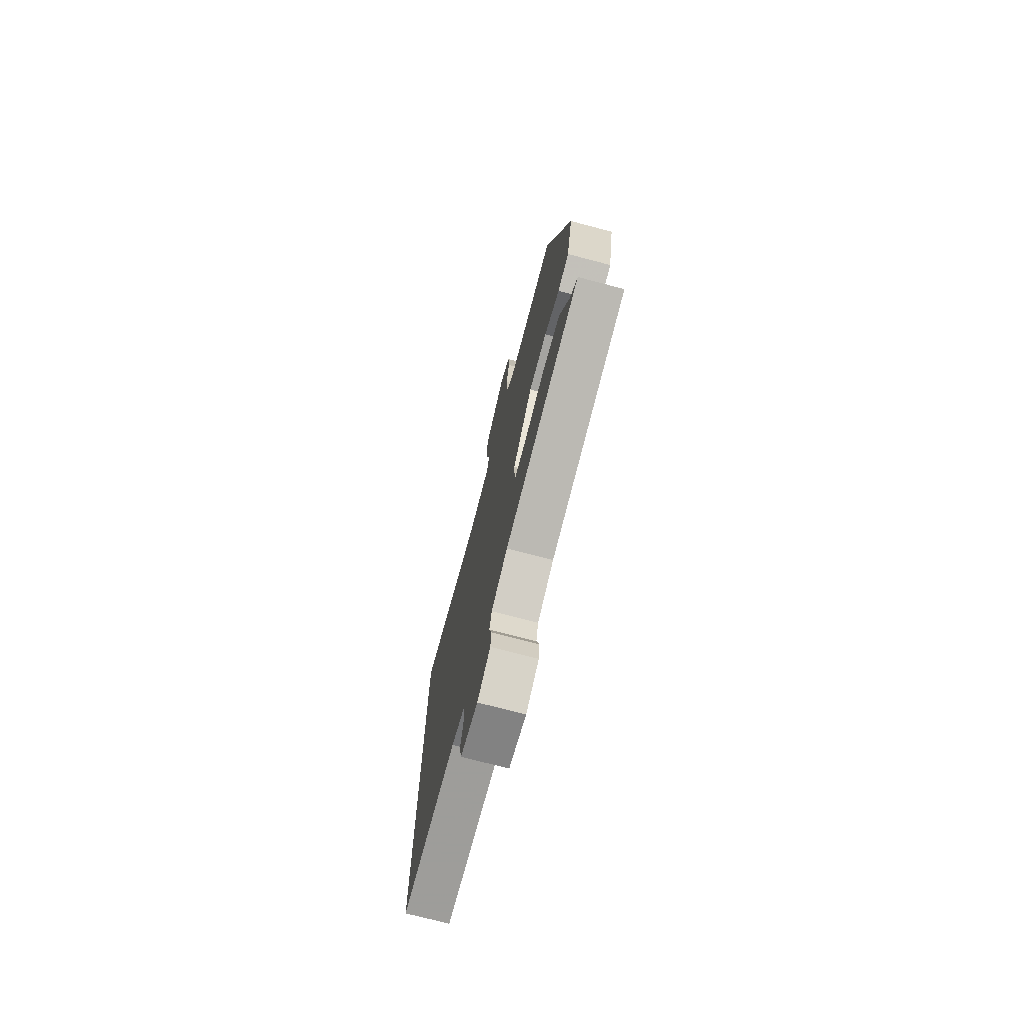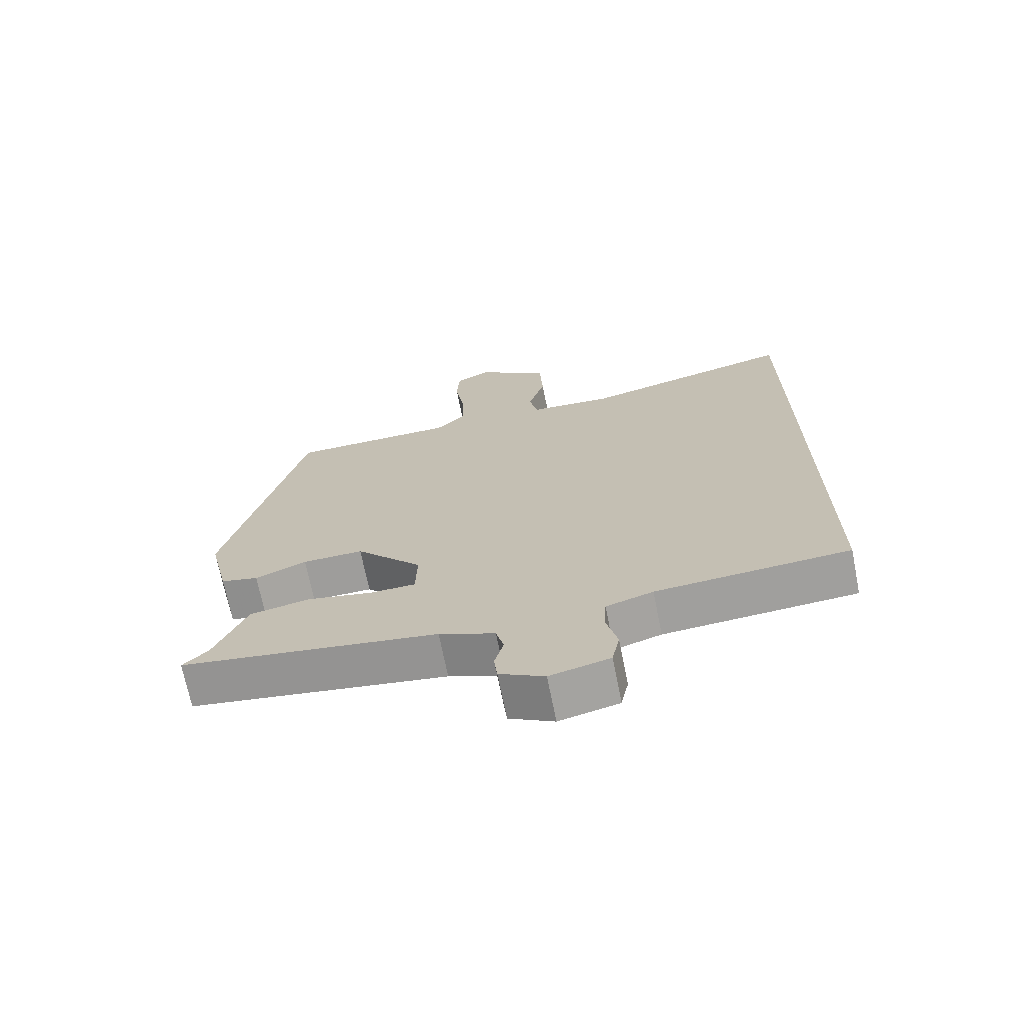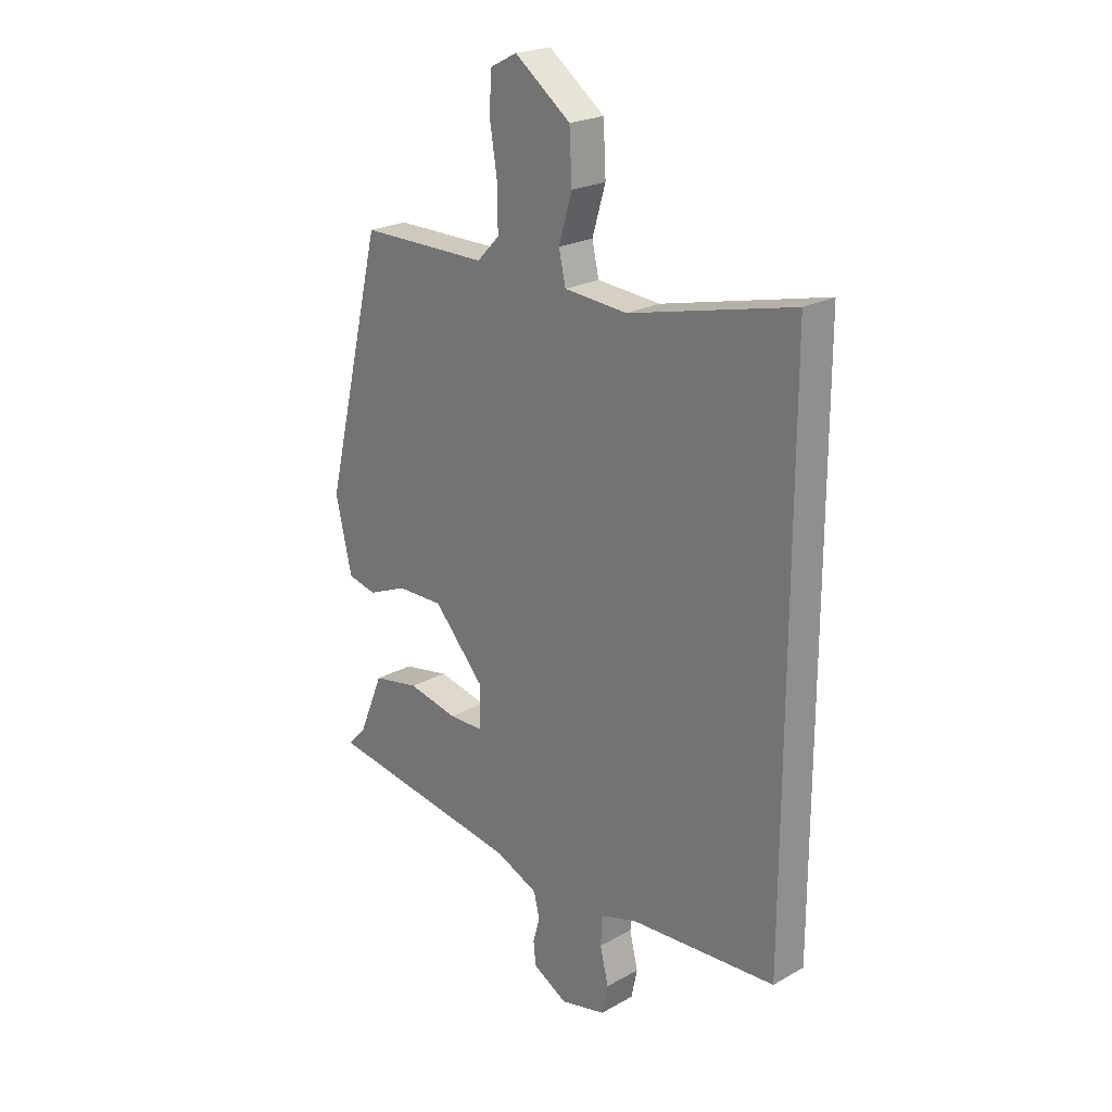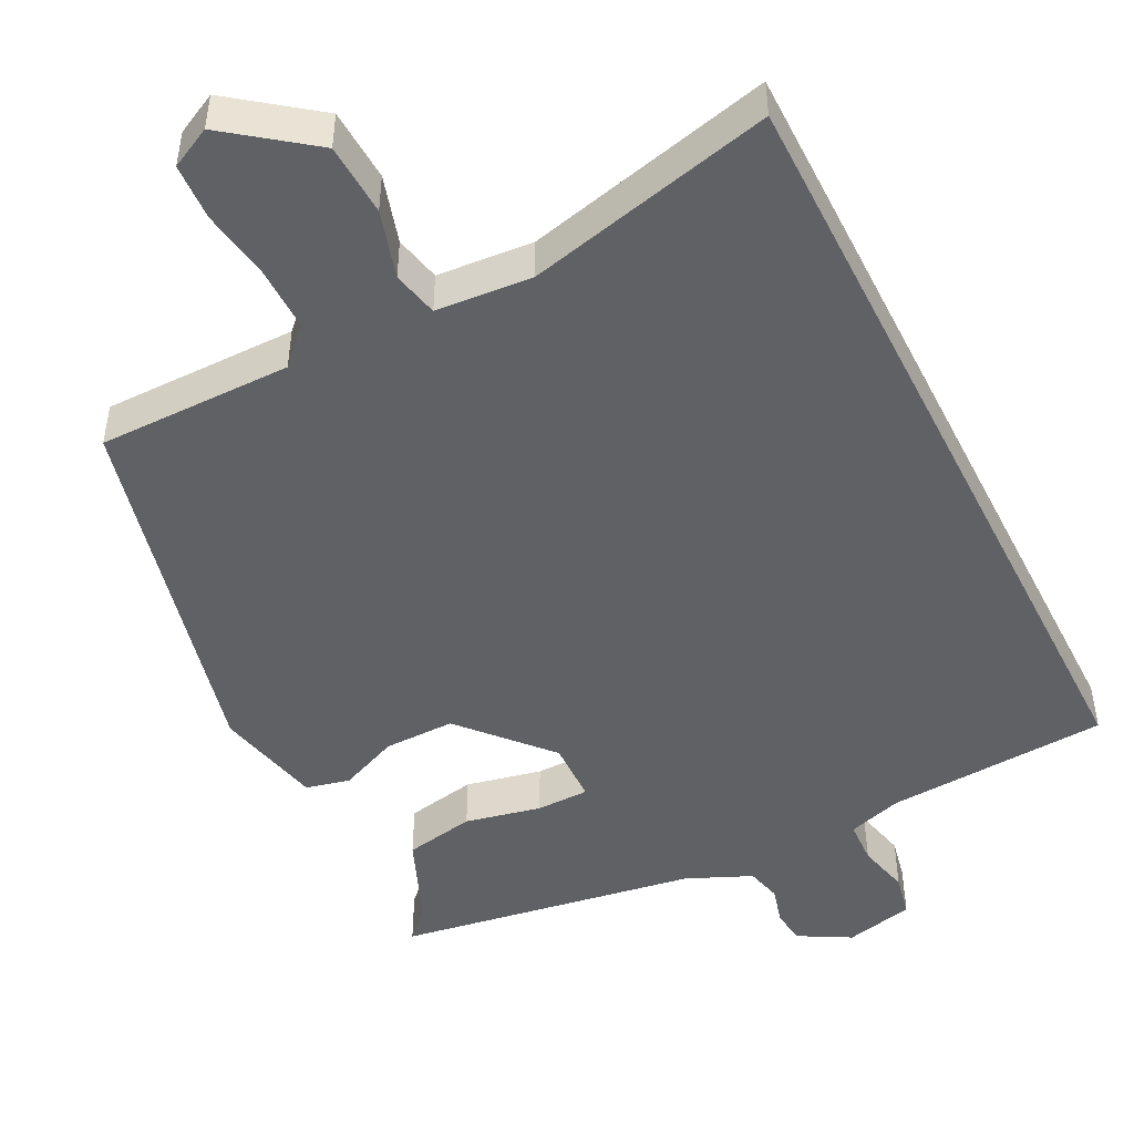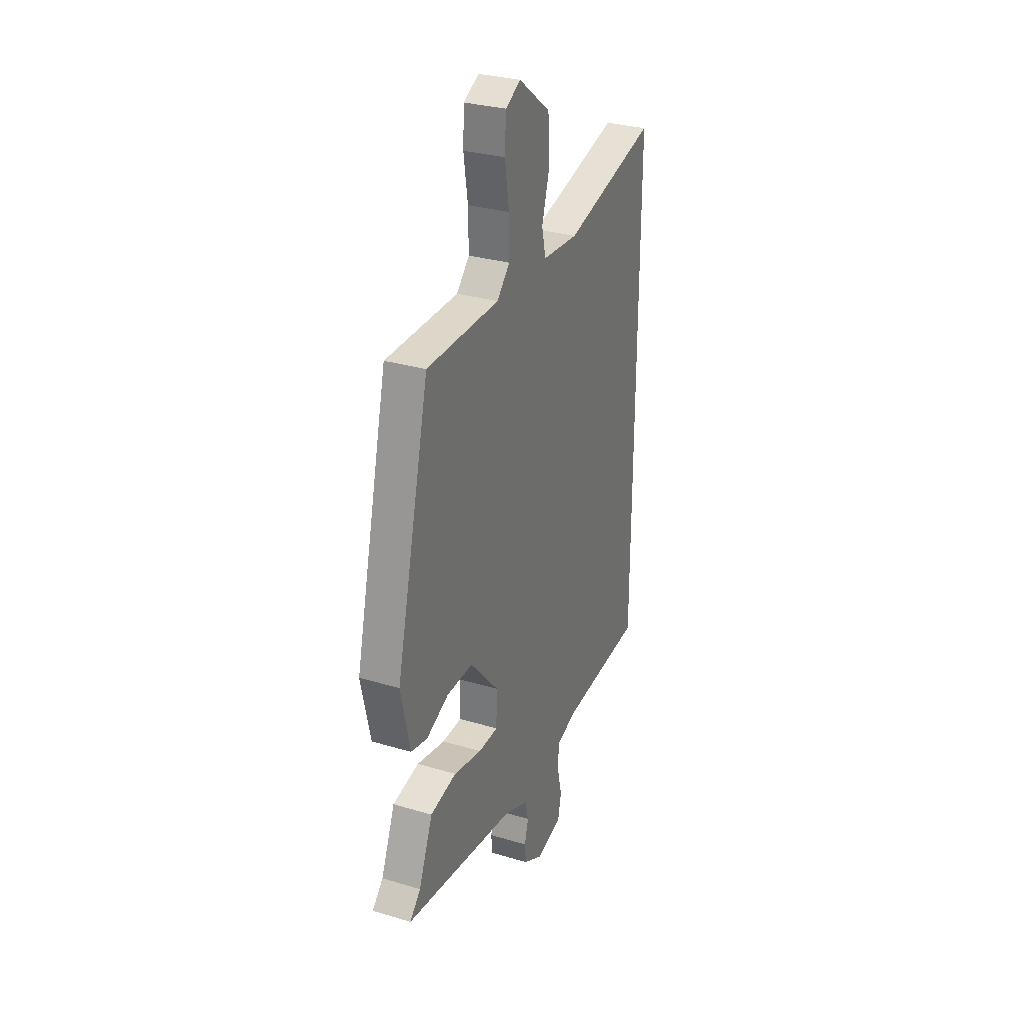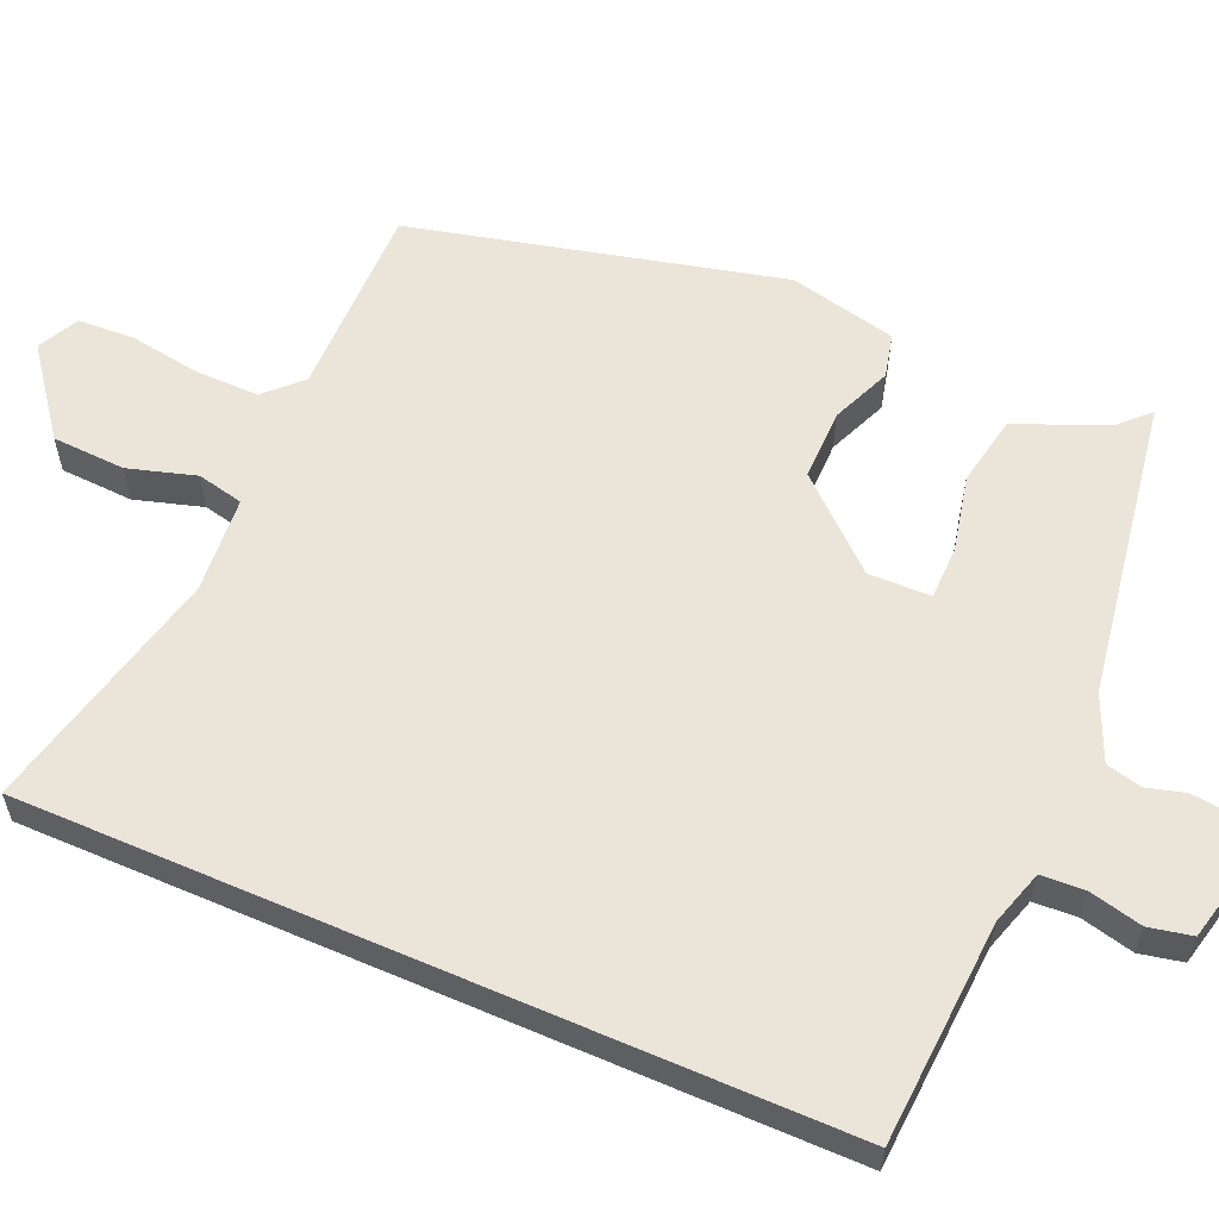
<metadata>
{"format":"obj","ext":"obj","renderer":"f3d","projection":"perspective","resolution":1024,"background":"white","views":[{"elev":-74.0,"azim":-104.7,"up":"+Z"},{"elev":-70.3,"azim":11.3,"up":"+Z"},{"elev":22.6,"azim":46.3,"up":"+Z"},{"elev":-47.8,"azim":26.8,"up":"+Y"},{"elev":30.3,"azim":-66.6,"up":"+Z"},{"elev":59.0,"azim":113.4,"up":"+Y"}]}
</metadata>
<code>
v -0.526 0.07 -0.475
v -0.487 0.07 -0.435
v -0.437 0.07 -0.314
v -0.342 0.07 -0.296
v -0.24 0.07 -0.318
v -0.169 0.07 -0.317
v -0.167 0.07 -0.233
v -0.271 0.07 -0.117
v -0.366 0.07 -0.118
v -0.446 0.07 -0.152
v -0.505 0.07 -0.138
v -0.538 0.07 0.007
v -0.418 0.07 0.502
v -0.157 0.07 0.502
v -0.111 0.07 0.549
v -0.112 0.07 0.635
v -0.127 0.07 0.73
v -0.123 0.07 0.806
v -0.068 0.07 0.834
v 0.046 0.07 0.748
v 0.051 0.07 0.65
v 0.024 0.07 0.559
v 0.038 0.07 0.497
v 0.167 0.07 0.487
v 0.5 0.07 0.567
v 0.5 0.07 -0.51
v 0.201 0.07 -0.529
v 0.128 0.07 -0.552
v 0.125 0.07 -0.611
v 0.142 0.07 -0.682
v 0.13 0.07 -0.74
v 0.037 0.07 -0.762
v -0.033 0.07 -0.723
v -0.038 0.07 -0.676
v -0.024 0.07 -0.625
v -0.036 0.07 -0.577
v -0.123 0.07 -0.539
v -0.526 0 -0.475
v -0.487 0 -0.435
v -0.437 0 -0.314
v -0.342 0 -0.296
v -0.24 0 -0.318
v -0.169 0 -0.317
v -0.167 0 -0.233
v -0.271 0 -0.117
v -0.366 0 -0.118
v -0.446 0 -0.152
v -0.505 0 -0.138
v -0.538 0 0.007
v -0.418 0 0.502
v -0.157 0 0.502
v -0.111 0 0.549
v -0.112 0 0.635
v -0.127 0 0.73
v -0.123 0 0.806
v -0.068 0 0.834
v 0.046 0 0.748
v 0.051 0 0.65
v 0.024 0 0.559
v 0.038 0 0.497
v 0.167 0 0.487
v 0.5 0 0.567
v 0.5 0 -0.51
v 0.201 0 -0.529
v 0.128 0 -0.552
v 0.125 0 -0.611
v 0.142 0 -0.682
v 0.13 0 -0.74
v 0.037 0 -0.762
v -0.033 0 -0.723
v -0.038 0 -0.676
v -0.024 0 -0.625
v -0.036 0 -0.577
v -0.123 0 -0.539
f 33 34 35
f 32 33 35
f 31 32 35
f 30 31 35
f 29 30 35
f 28 29 35 36
f 27 28 36 37
f 26 27 37
f 25 26 37
f 24 25 37
f 20 21 22
f 19 20 22
f 18 19 22
f 17 18 22
f 16 17 22
f 15 16 22 23
f 14 15 23
f 14 23 24
f 13 14 24
f 12 13 24
f 11 12 24
f 10 11 24
f 9 10 24
f 2 3 4 5
f 2 5 6
f 1 2 6
f 37 1 6
f 24 37 6 7
f 8 9 24
f 7 8 24
f 72 71 70
f 72 70 69
f 72 69 68
f 72 68 67
f 72 67 66
f 73 72 66 65
f 74 73 65 64
f 74 64 63
f 74 63 62
f 74 62 61
f 59 58 57
f 59 57 56
f 59 56 55
f 59 55 54
f 59 54 53
f 60 59 53 52
f 60 52 51
f 61 60 51
f 61 51 50
f 61 50 49
f 61 49 48
f 61 48 47
f 61 47 46
f 42 41 40 39
f 43 42 39
f 43 39 38
f 43 38 74
f 44 43 74 61
f 61 46 45
f 61 45 44
f 1 38 39 2
f 2 39 40 3
f 3 40 41 4
f 4 41 42 5
f 5 42 43 6
f 6 43 44 7
f 7 44 45 8
f 8 45 46 9
f 9 46 47 10
f 10 47 48 11
f 11 48 49 12
f 12 49 50 13
f 13 50 51 14
f 14 51 52 15
f 15 52 53 16
f 16 53 54 17
f 17 54 55 18
f 18 55 56 19
f 19 56 57 20
f 20 57 58 21
f 21 58 59 22
f 22 59 60 23
f 23 60 61 24
f 24 61 62 25
f 25 62 63 26
f 26 63 64 27
f 27 64 65 28
f 28 65 66 29
f 29 66 67 30
f 30 67 68 31
f 31 68 69 32
f 32 69 70 33
f 33 70 71 34
f 34 71 72 35
f 35 72 73 36
f 36 73 74 37
f 37 74 38 1

</code>
